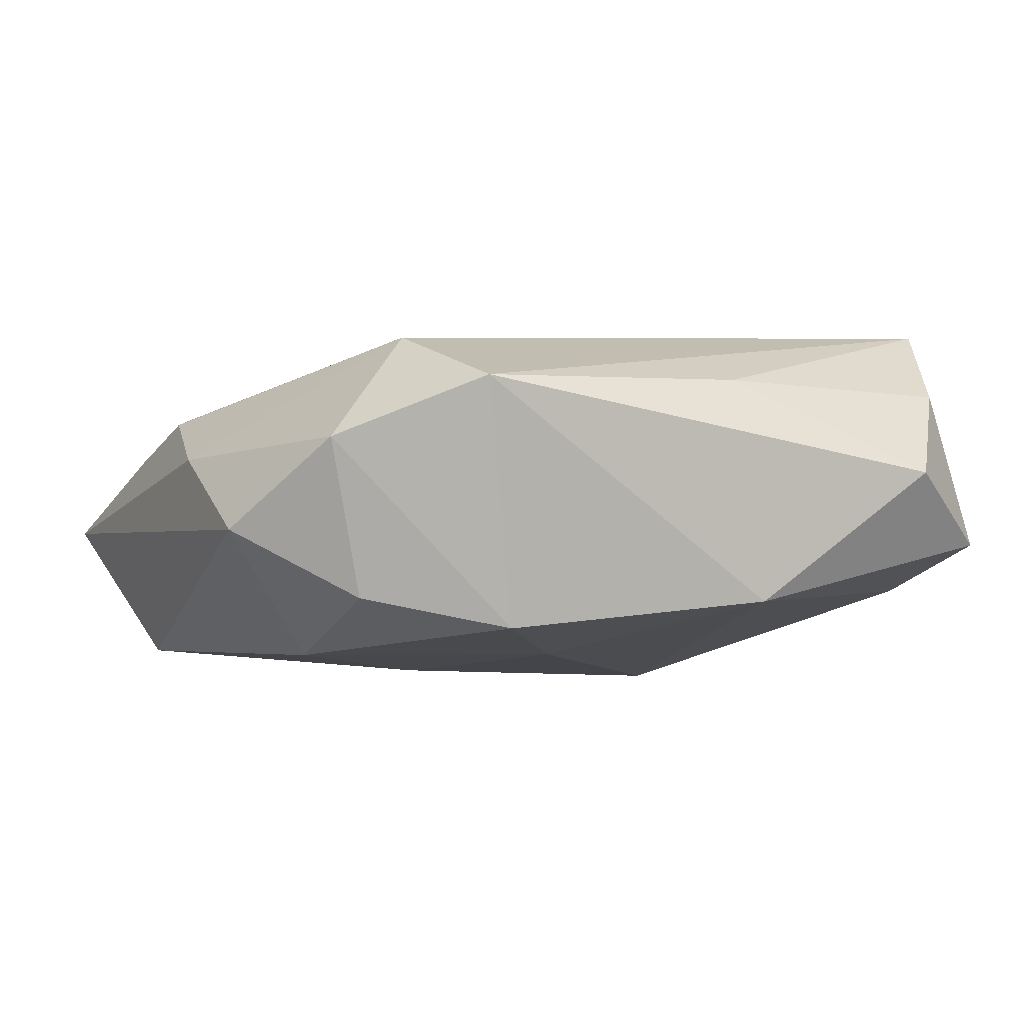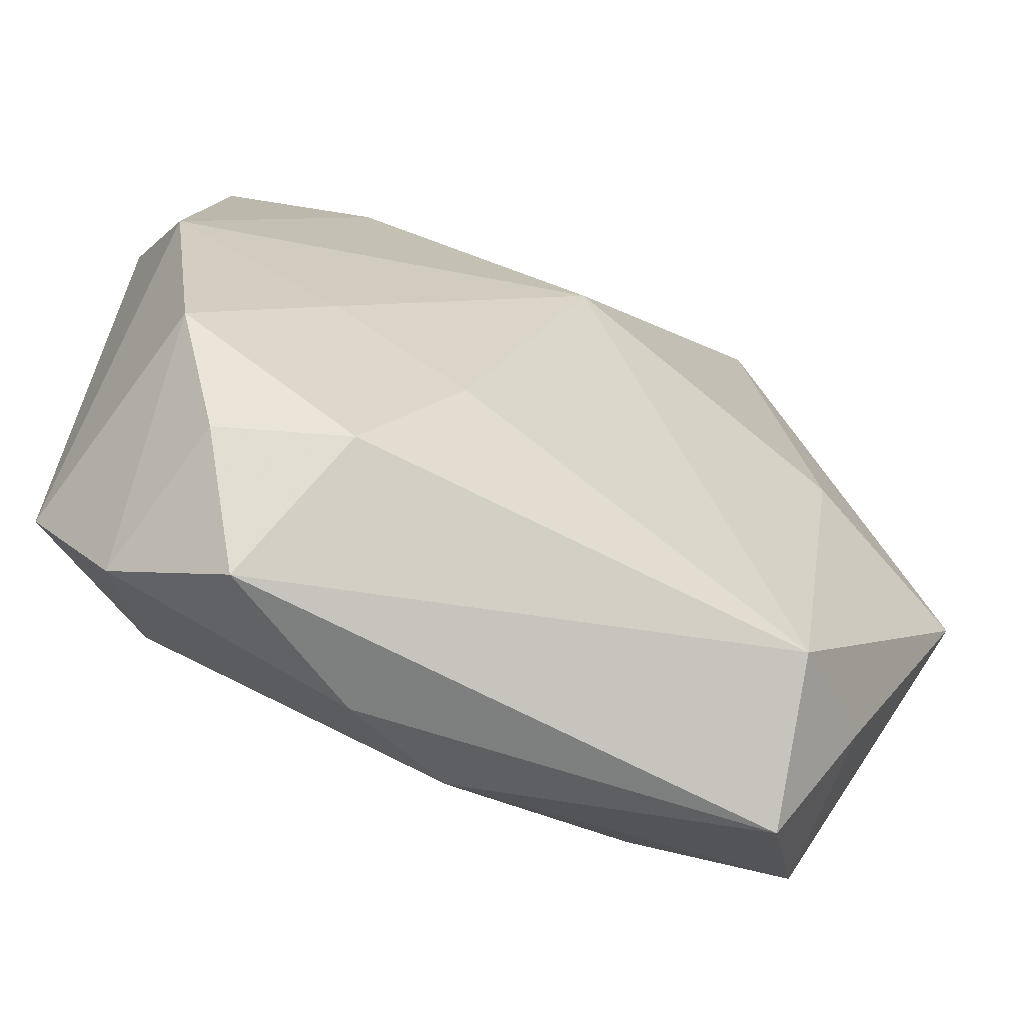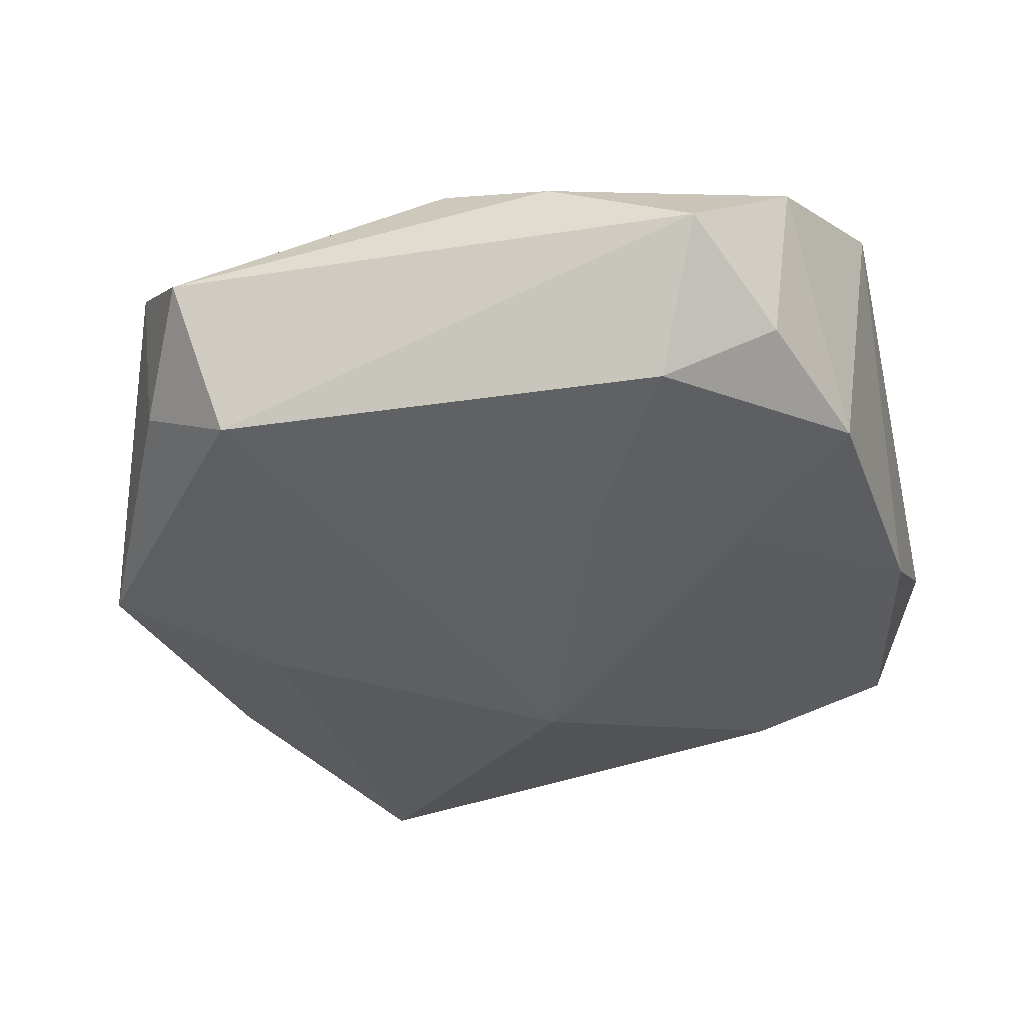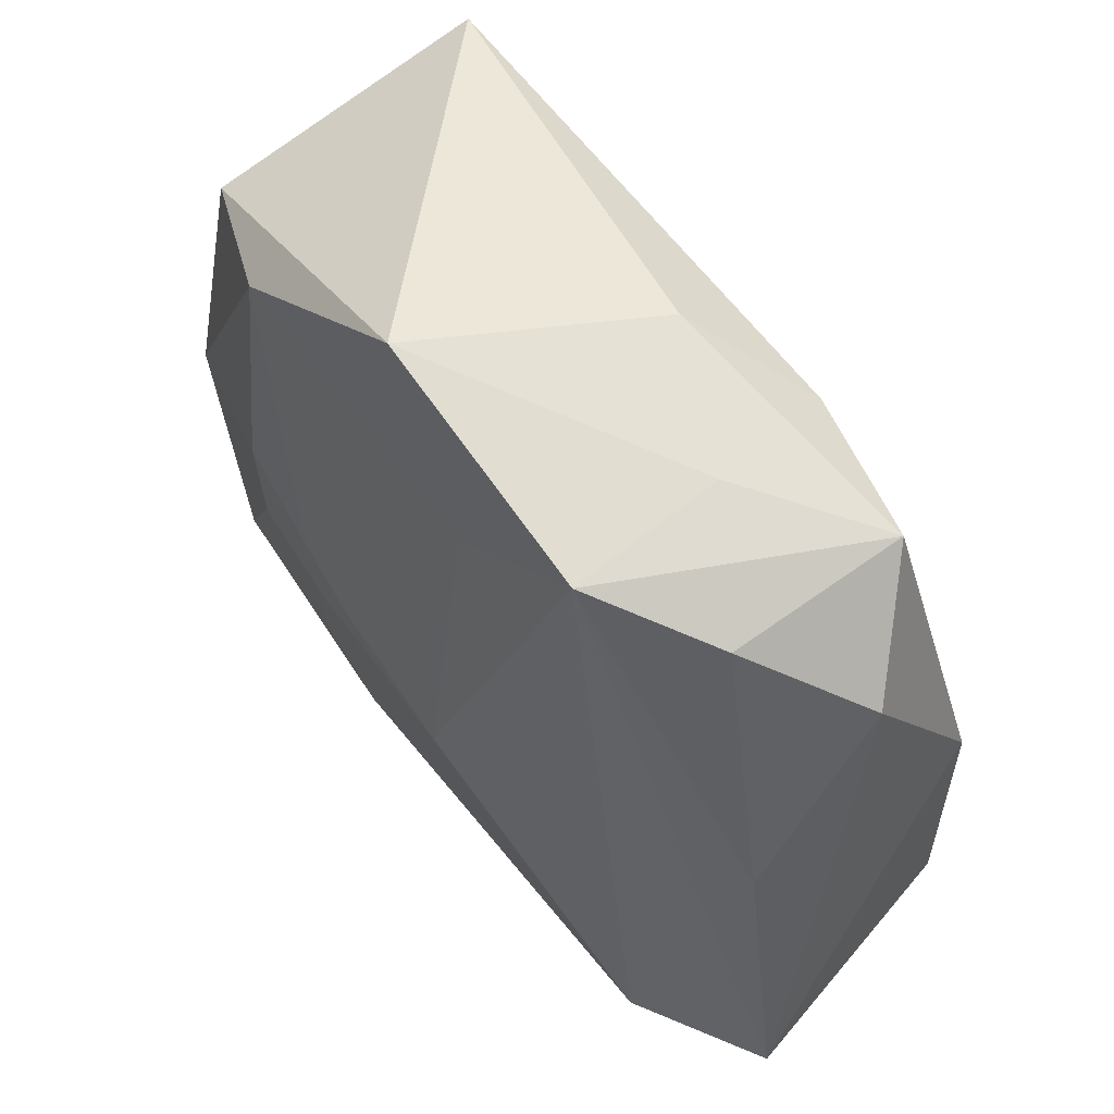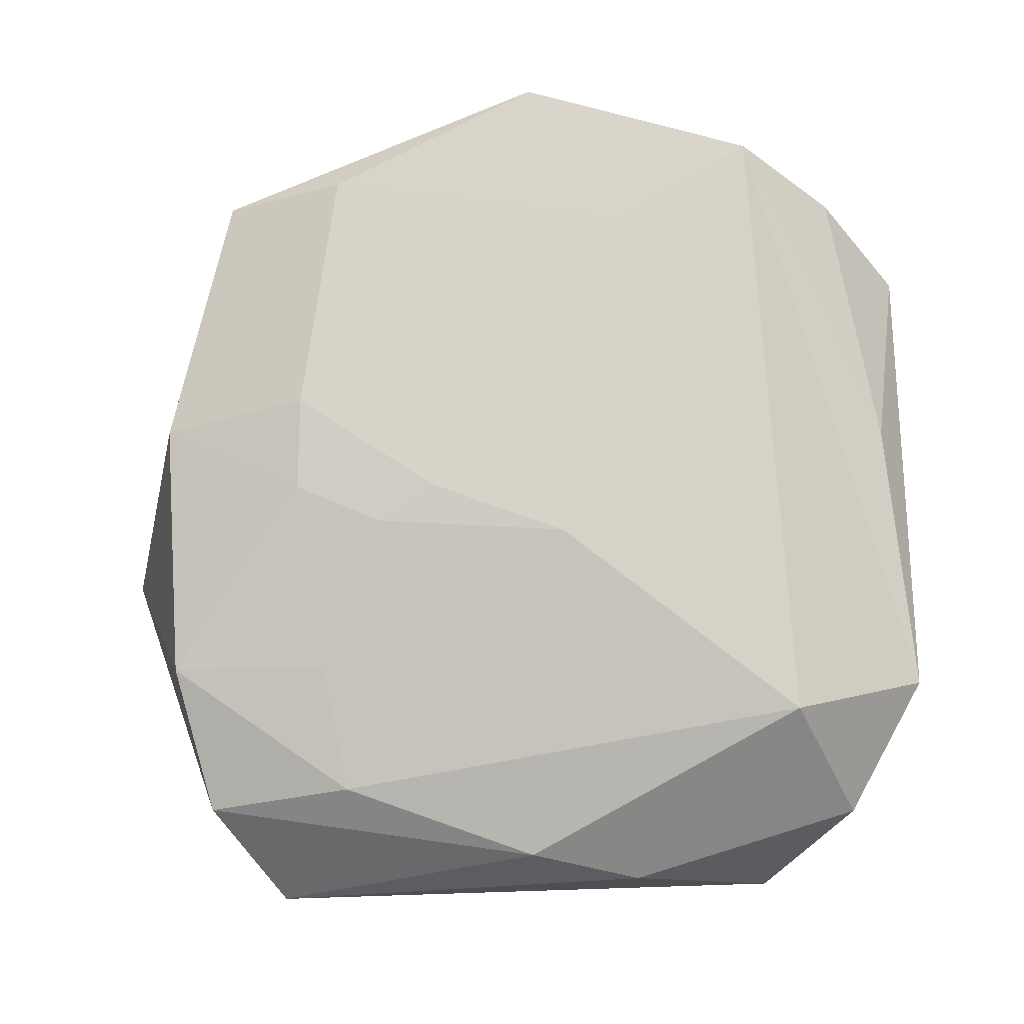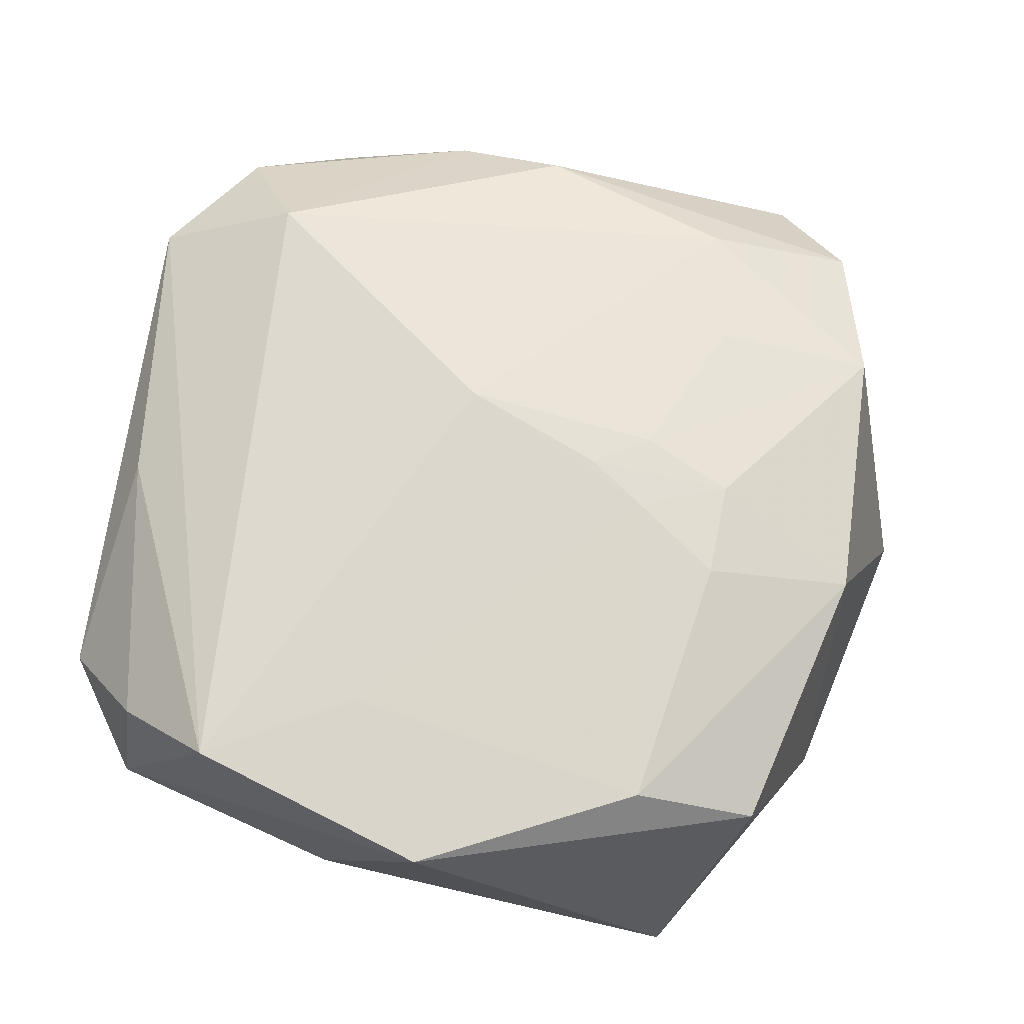
<metadata>
{"format":"obj","ext":"obj","renderer":"f3d","projection":"perspective","resolution":1024,"background":"white","views":[{"elev":-2.4,"azim":66.3,"up":"+Z"},{"elev":-62.5,"azim":153.2,"up":"+Y"},{"elev":-42.1,"azim":13.5,"up":"+Z"},{"elev":52.2,"azim":51.3,"up":"+Y"},{"elev":75.9,"azim":0.1,"up":"+Z"},{"elev":73.0,"azim":-169.2,"up":"+Z"}]}
</metadata>
<code>
v 0.0004481 -0.02537 0.004912
v -0.01814 0.000327 -0.01023
v 0.02213 0.0221 -0.003073
v 0.007002 0.02588 -0.001679
v -0.02339 -0.01339 0.006925
v -0.01649 -0.02778 -0.001833
v 0.01545 -0.005401 -0.0101
v 0.02427 0.003113 0.006849
v -0.01517 0.004235 0.01084
v 0.00754 -0.02664 0.002128
v 0.01306 0.02181 -0.006022
v 0.00744 -0.01158 -0.01127
v 8.512e-05 0.02651 0.01101
v 0.02207 -0.02217 0.002759
v 0.02531 0.004677 -0.006765
v -0.02035 -0.02047 -0.005742
v -0.01525 -0.001651 0.01036
v -0.0002858 0.008961 -0.01213
v 0.02357 -0.01145 -0.008358
v 0.005792 0.0171 0.01138
v 0.02028 -0.01975 -0.006584
v -0.02458 0.01213 -0.005162
v -0.009734 -0.003982 0.01058
v 0.01657 -0.02662 -0.002526
v -0.02826 -0.00489 -0.007165
v 0.01783 -0.0162 0.009239
v 0.002344 -0.00478 0.01138
v 0.021 0.01978 0.00668
v 0.00218 0.001374 0.01137
v 0.01482 0.02234 0.01138
v -0.01348 -0.01333 0.008114
v -0.01422 -0.02286 -0.01028
v -0.01646 0.02621 -0.006618
v -0.01186 -0.02122 0.006326
v 0.02625 0.01585 0.001355
v 0.02625 -0.01402 0.006293
v -0.01299 0.01967 0.01084
v -0.02426 0.002705 0.008119
v 0.01322 -0.02085 -0.01006
v -0.006229 -0.001662 0.01116
v -0.02057 0.01907 0.007553
v -0.02103 -0.02231 0.003731
v 0.01485 0.02362 0.002386
v -0.009813 0.0006797 0.01108
f 5 38 25
f 22 33 25
f 25 38 22
f 13 33 41
f 33 22 41
f 41 22 38
f 27 30 20
f 20 30 13
f 17 9 38
f 38 5 17
f 5 23 17
f 38 9 37
f 37 41 38
f 13 41 37
f 37 20 13
f 30 28 3
f 3 28 35
f 26 30 27
f 26 36 30
f 8 28 30
f 30 36 8
f 35 28 8
f 8 36 35
f 24 39 21
f 25 33 2
f 33 18 2
f 20 37 44
f 44 37 9
f 9 17 44
f 13 30 43
f 30 3 43
f 4 33 13
f 13 43 4
f 4 43 3
f 11 18 33
f 33 4 11
f 11 4 3
f 19 21 39
f 34 26 27
f 36 26 14
f 24 21 14
f 14 19 36
f 21 19 14
f 32 2 18
f 32 16 25
f 25 2 32
f 32 39 24
f 27 20 29
f 29 44 27
f 20 44 29
f 40 23 27
f 27 44 40
f 40 17 23
f 40 44 17
f 7 19 39
f 27 23 31
f 31 34 27
f 31 23 5
f 5 34 31
f 6 32 24
f 16 32 6
f 26 34 1
f 39 32 12
f 12 32 18
f 12 7 39
f 18 7 12
f 18 11 15
f 15 7 18
f 15 11 3
f 19 7 15
f 15 3 35
f 35 36 15
f 36 19 15
f 42 34 5
f 42 1 34
f 6 1 42
f 42 5 25
f 16 6 42
f 25 16 42
f 10 14 26
f 26 1 10
f 24 14 10
f 10 6 24
f 10 1 6

</code>
